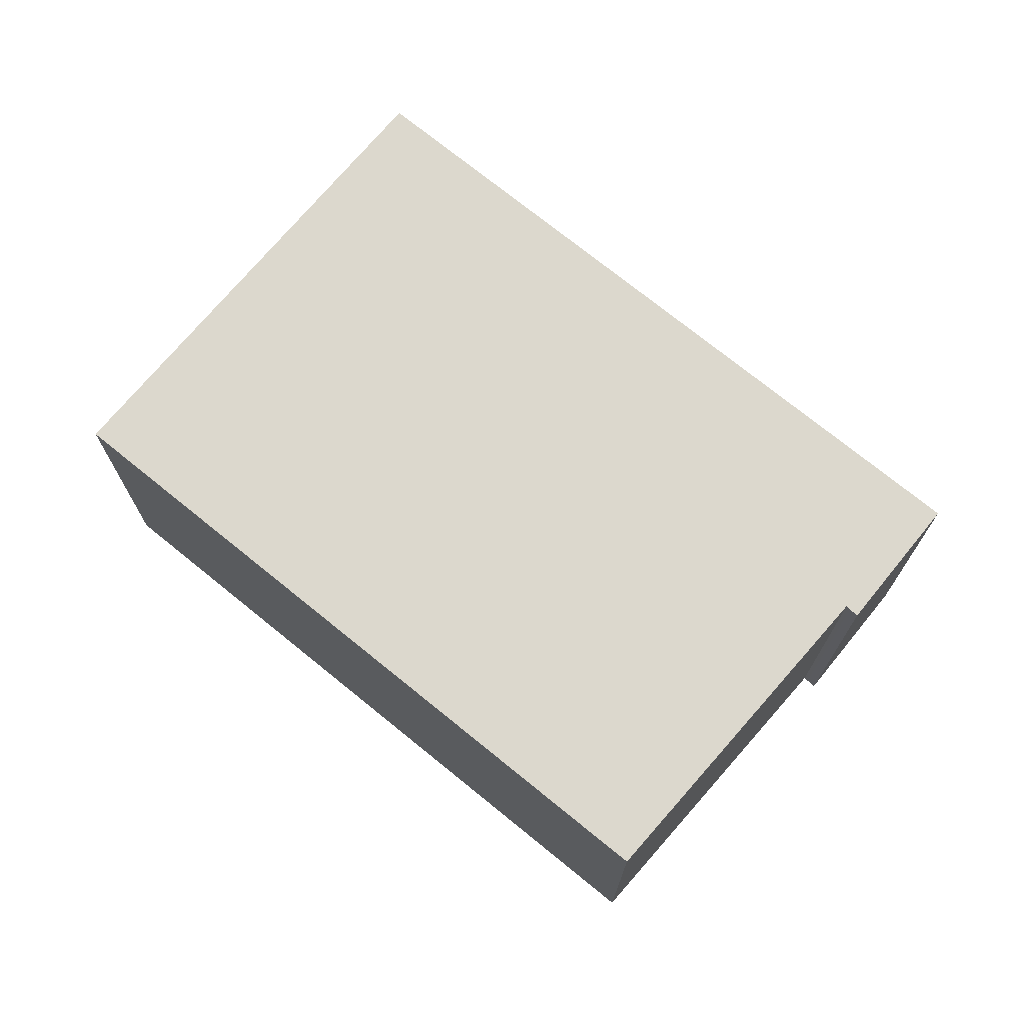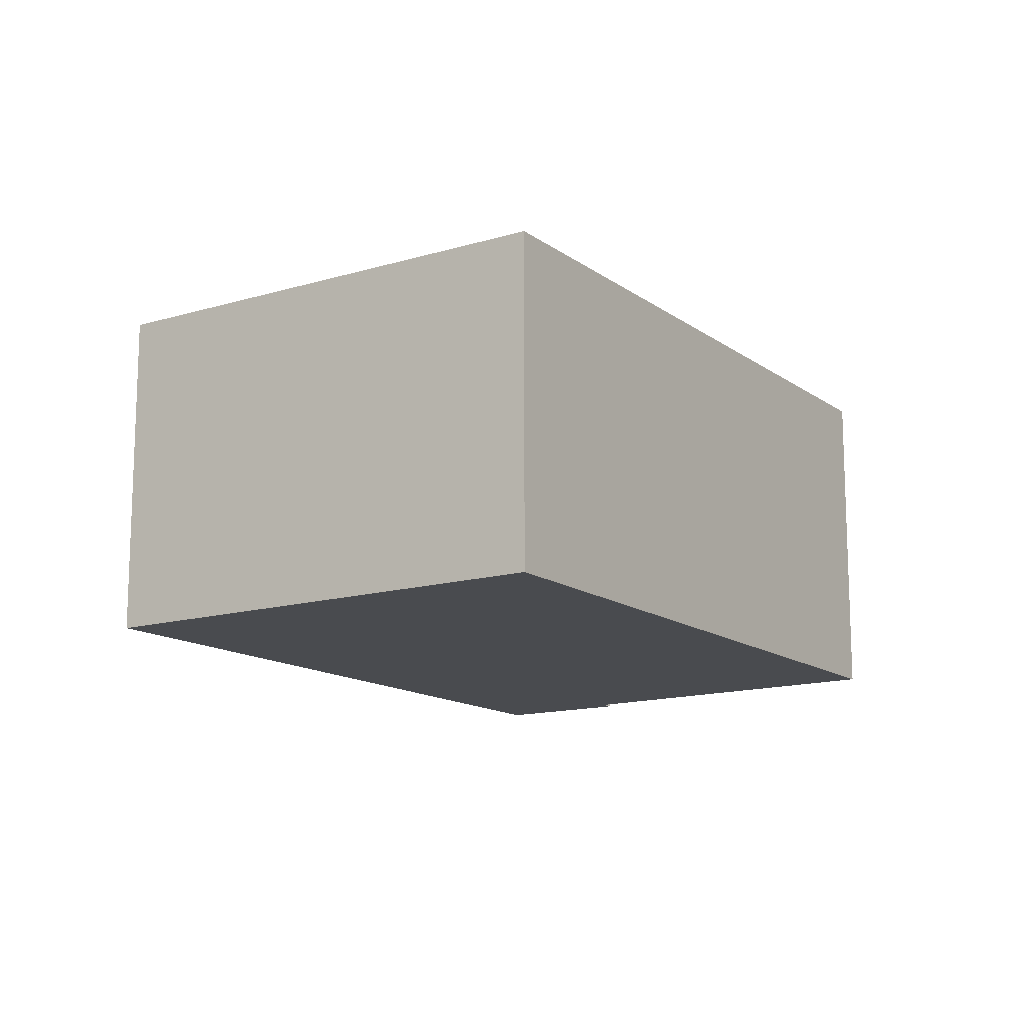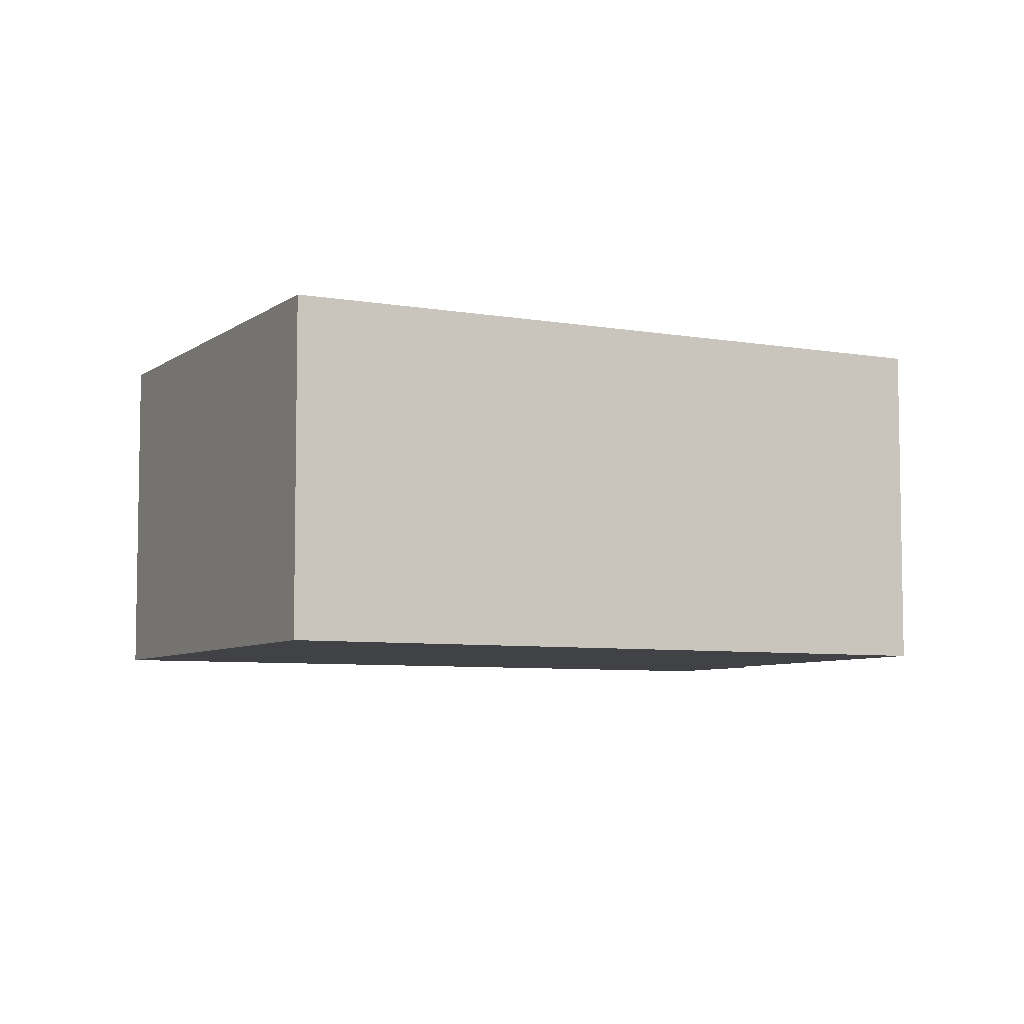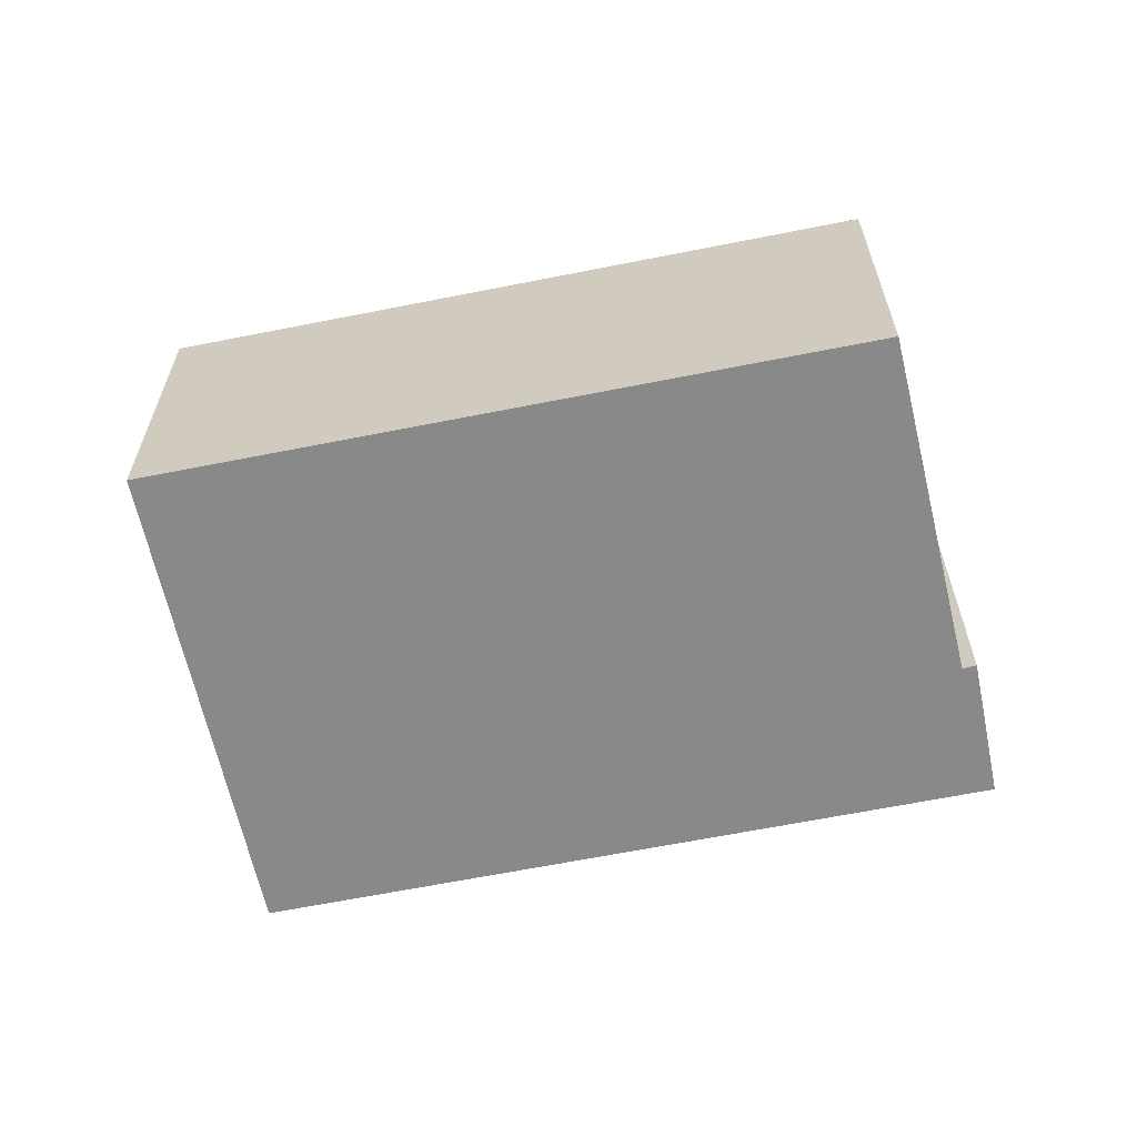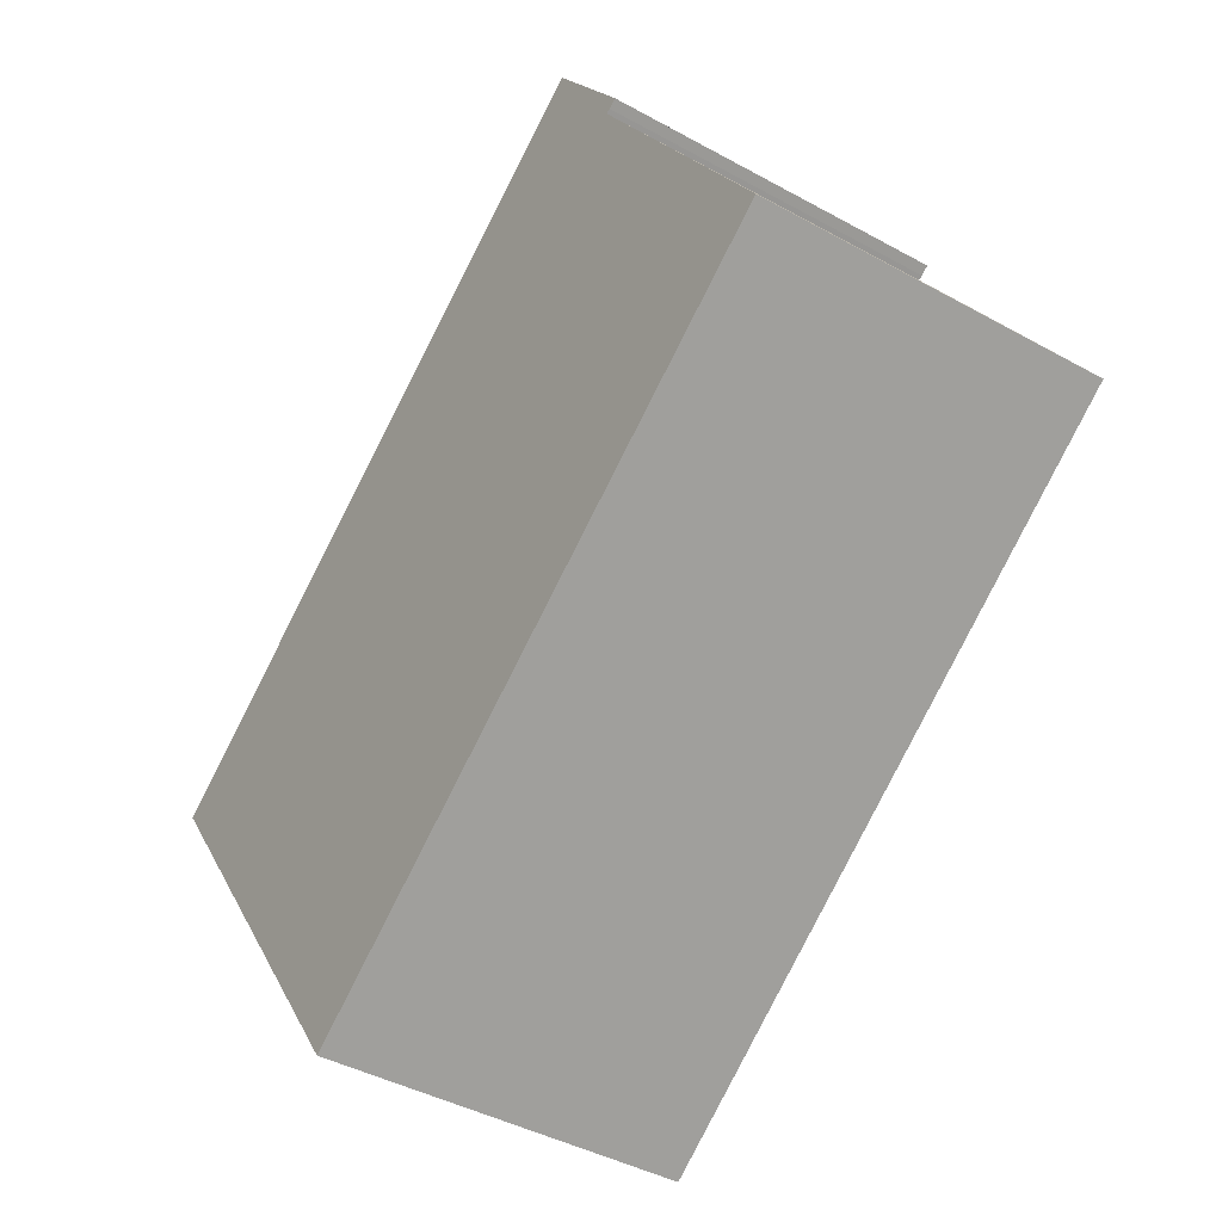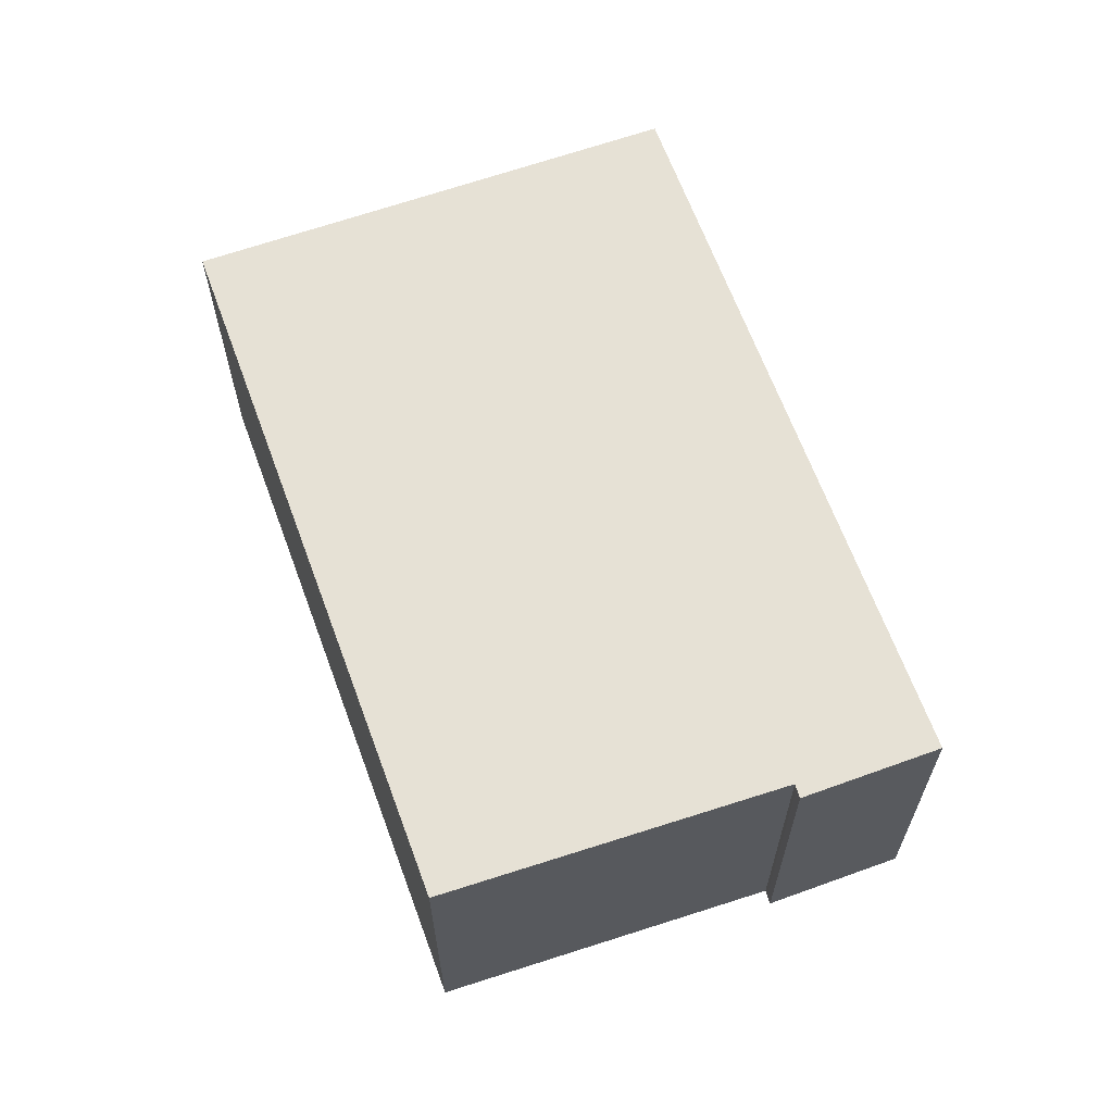
<metadata>
{"format":"obj","ext":"obj","renderer":"f3d","projection":"perspective","resolution":1024,"background":"white","views":[{"elev":72.6,"azim":-105.2,"up":"+Y"},{"elev":-13.8,"azim":158.8,"up":"+Y"},{"elev":-6.4,"azim":-172.2,"up":"+Y"},{"elev":-63.2,"azim":-132.9,"up":"+Y"},{"elev":-41.6,"azim":-123.9,"up":"+Z"},{"elev":64.7,"azim":-74.5,"up":"+Y"}]}
</metadata>
<code>
v  4.862 2.756 -3.494
v  2.262 2.756 3.433
v  7.227 2.756 -0.116
v  1.615 2.756 2.441
v  0 2.756 1.688e-16
v  2.206 2.756 3.473
v  1.513 2.756 2.505
v  1.582 2.756 2.461
v  1.513 -1.534e-16 2.505
v  2.206 -2.127e-16 3.473
v  0 0 0
v  1.615 -1.495e-16 2.441
v  7.227 7.103e-18 -0.116
v  2.262 -2.102e-16 3.433
v  4.862 2.139e-16 -3.494
v  1.582 -1.507e-16 2.461
g defaultobject
f 1 2 3
f 2 1 4
f 4 1 5
f 2 4 6
f 4 7 6
f 7 4 8
f 9 6 7
f 6 9 10
f 11 4 5
f 4 11 12
f 10 2 6
f 2 10 3
f 3 10 13
f 13 10 14
f 13 1 3
f 1 13 15
f 15 5 1
f 5 15 11
f 16 7 8
f 7 16 9
f 12 8 4
f 8 12 16
f 9 14 10
f 14 9 13
f 13 9 12
f 12 9 16
f 12 15 13
f 15 12 11

</code>
